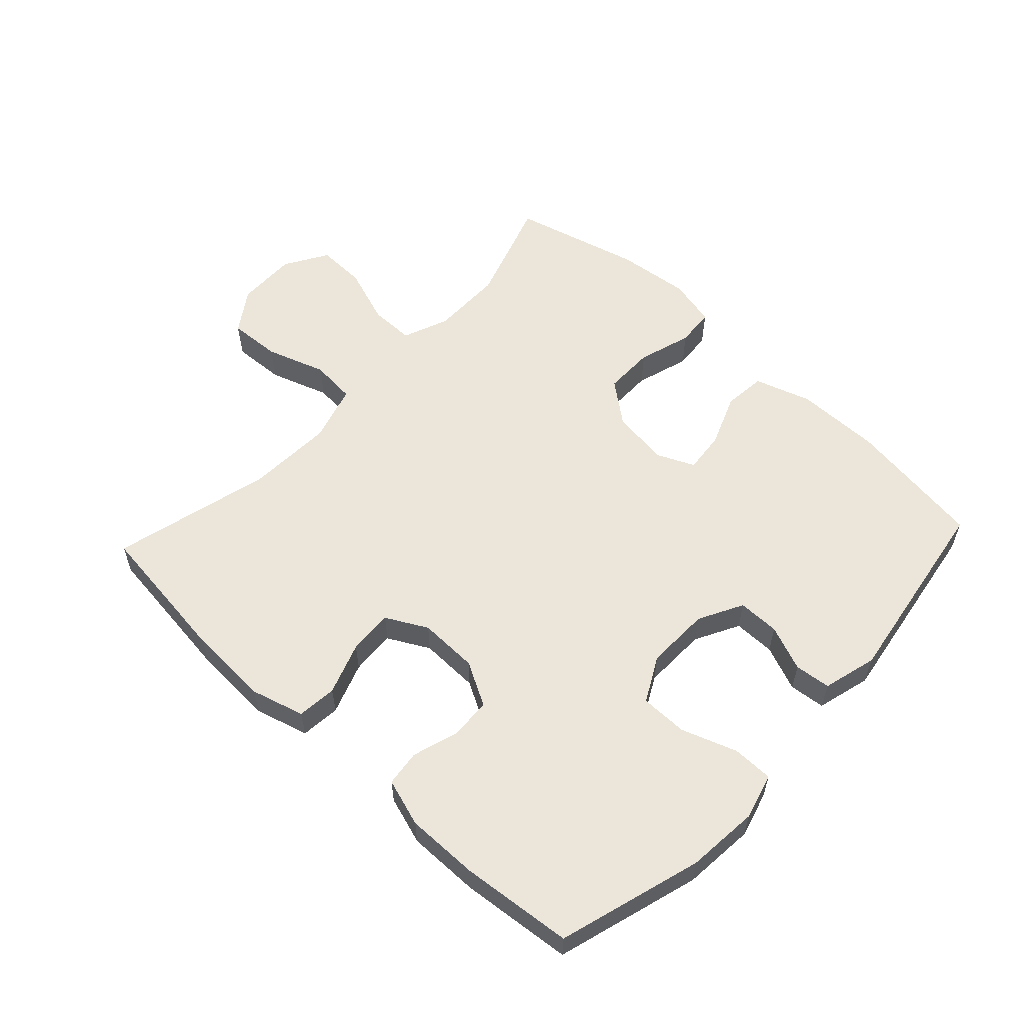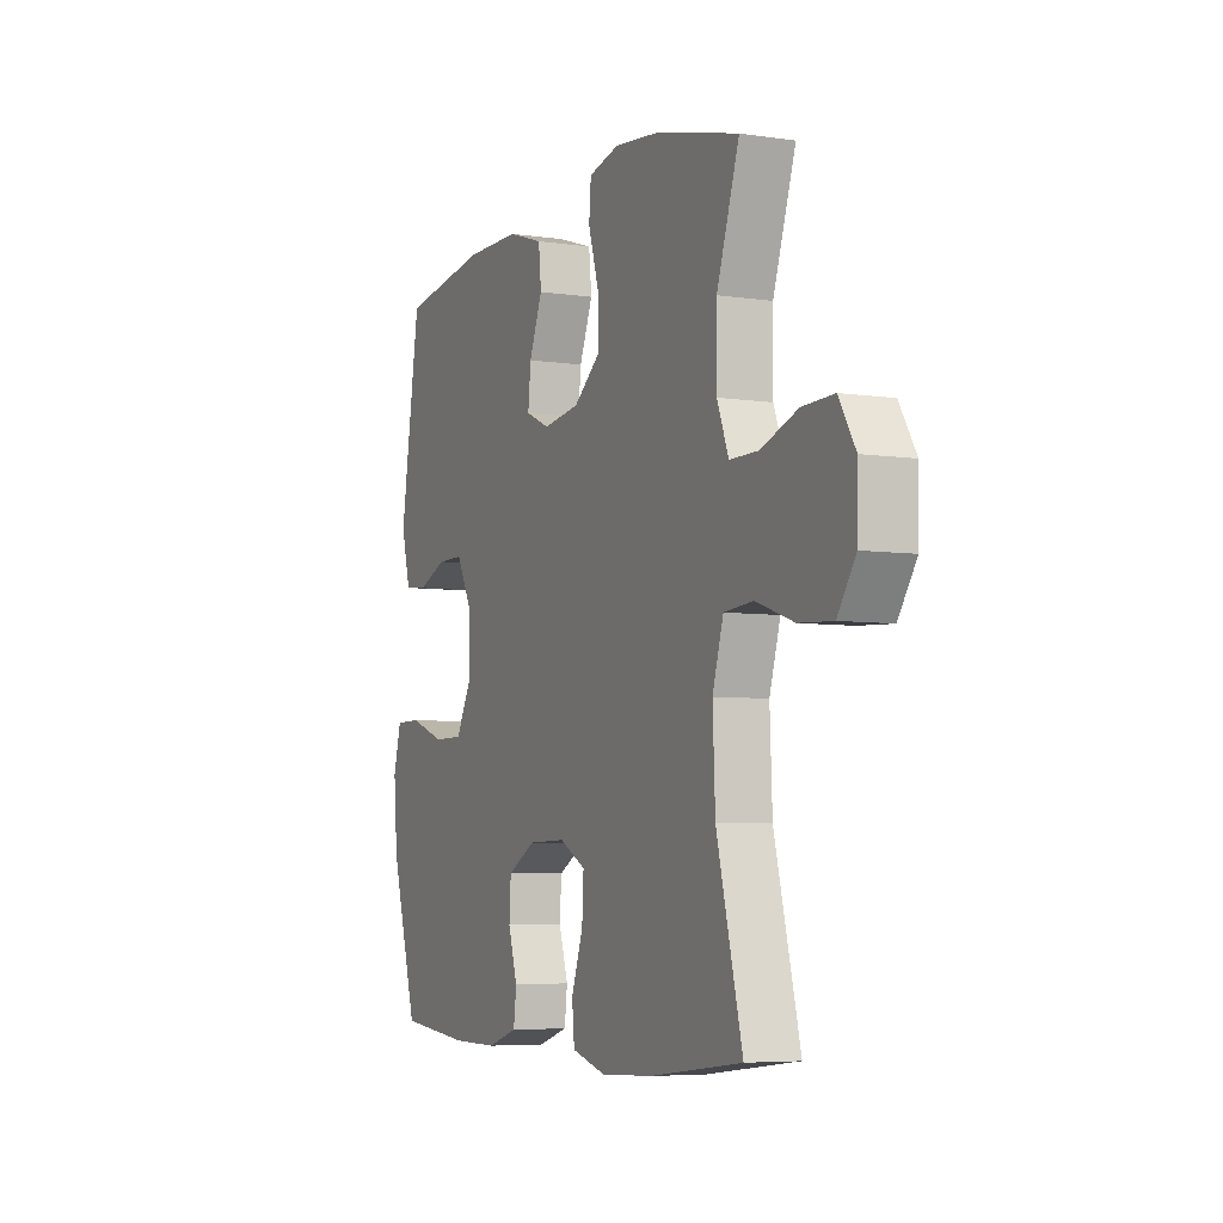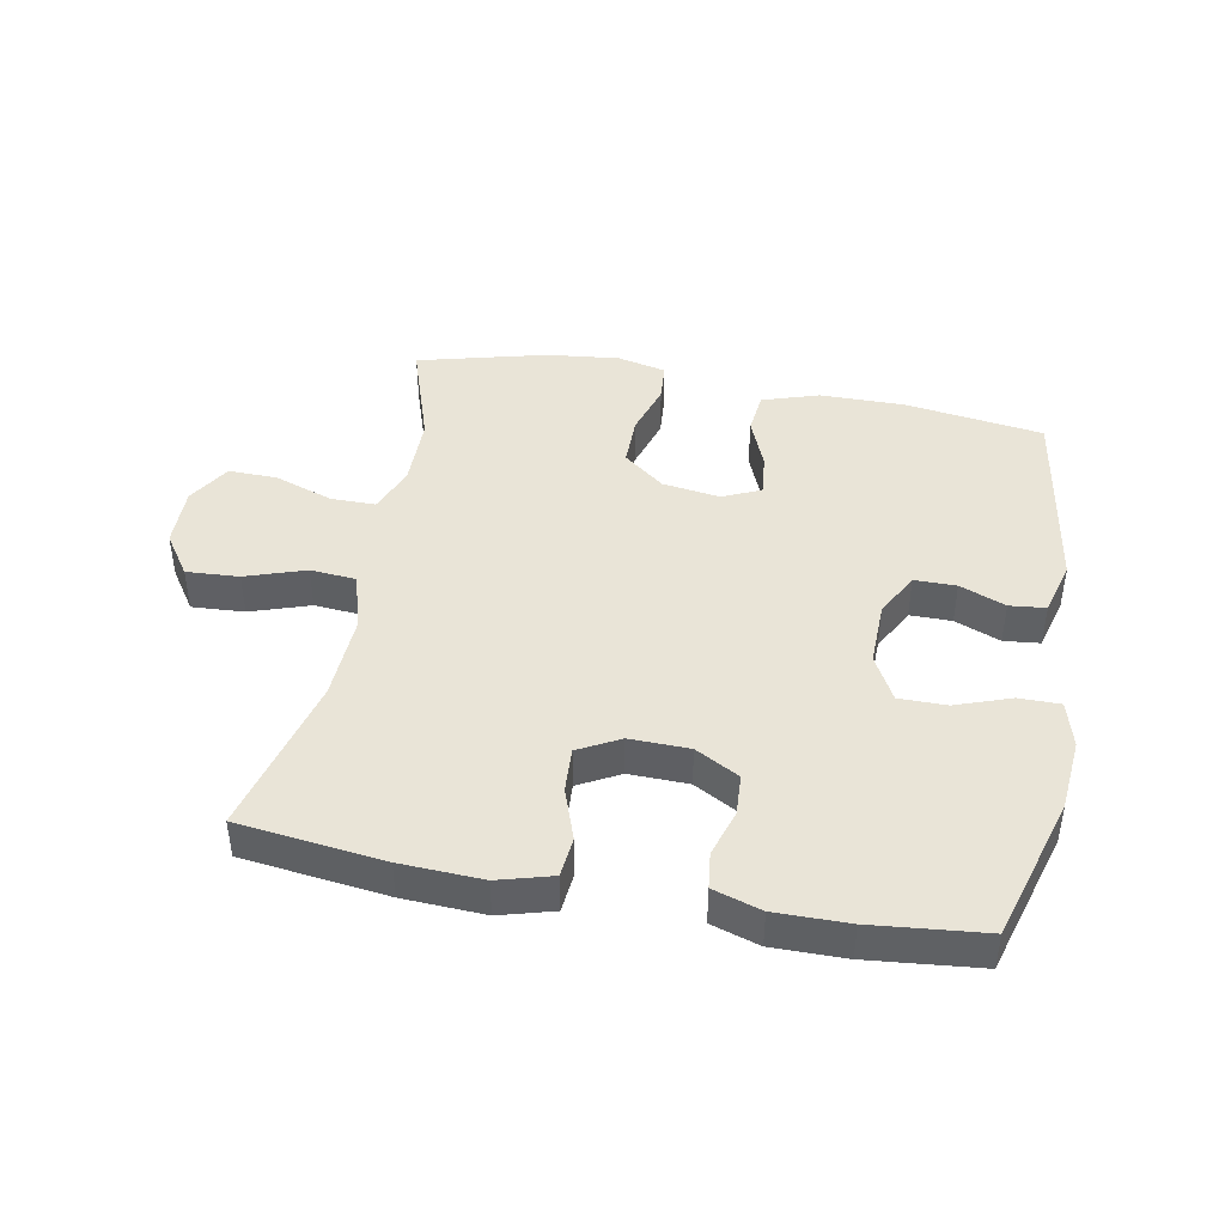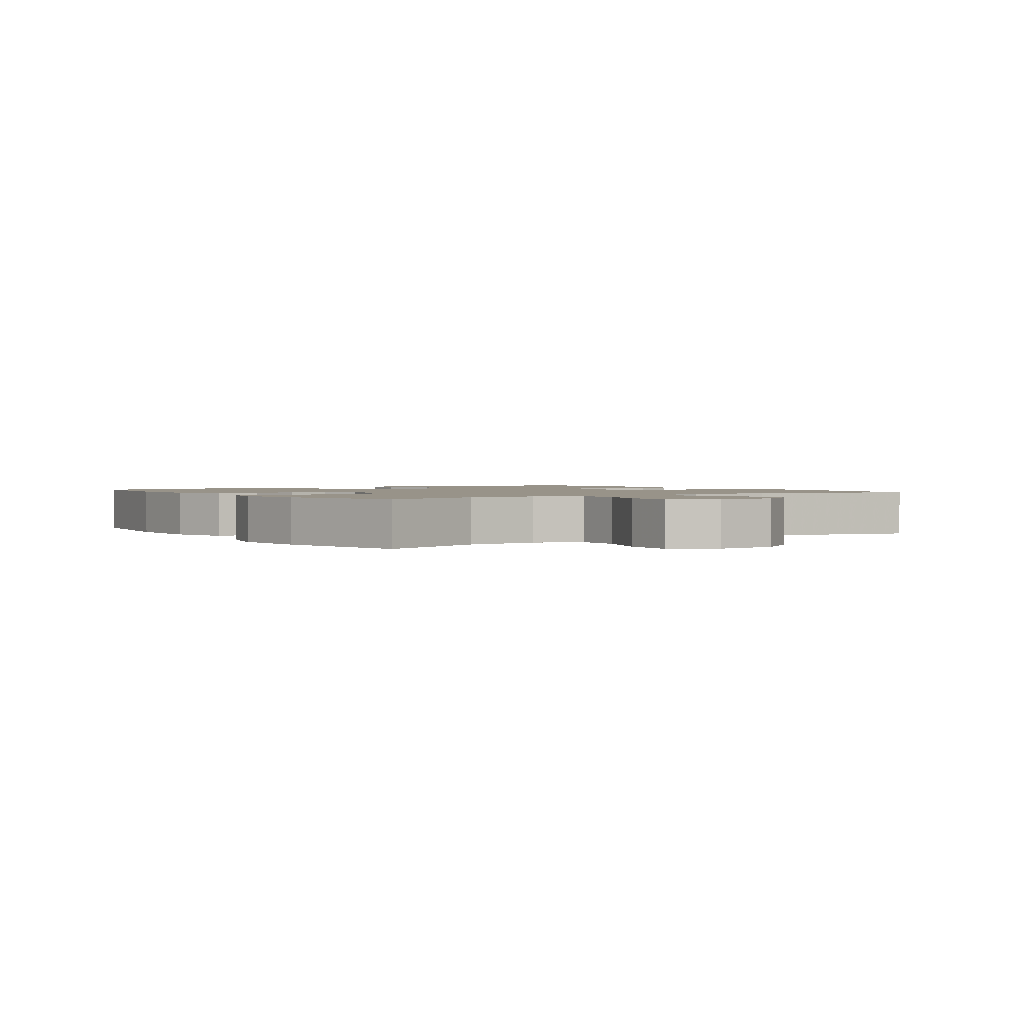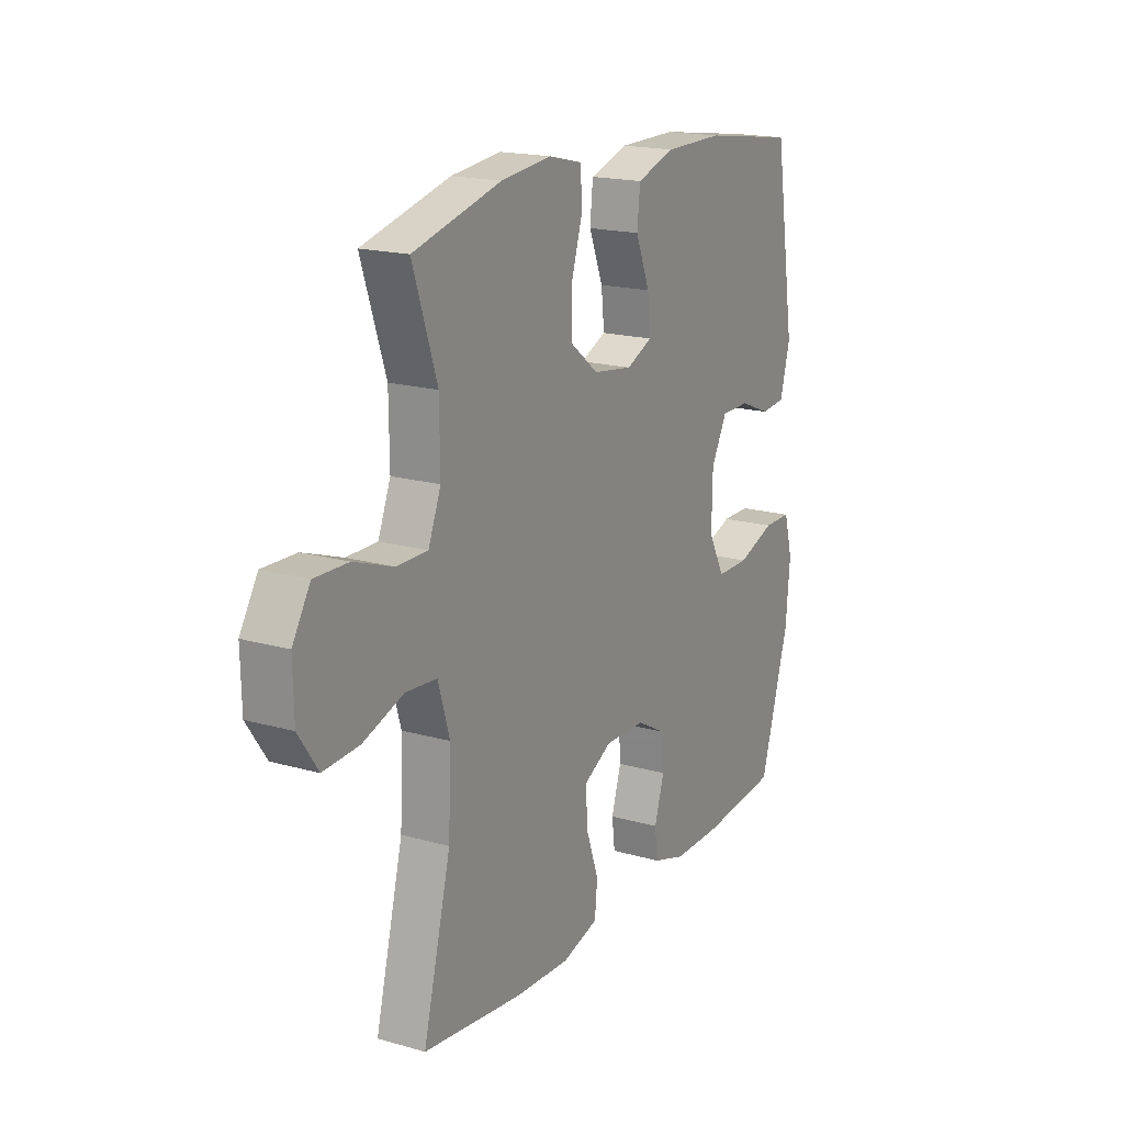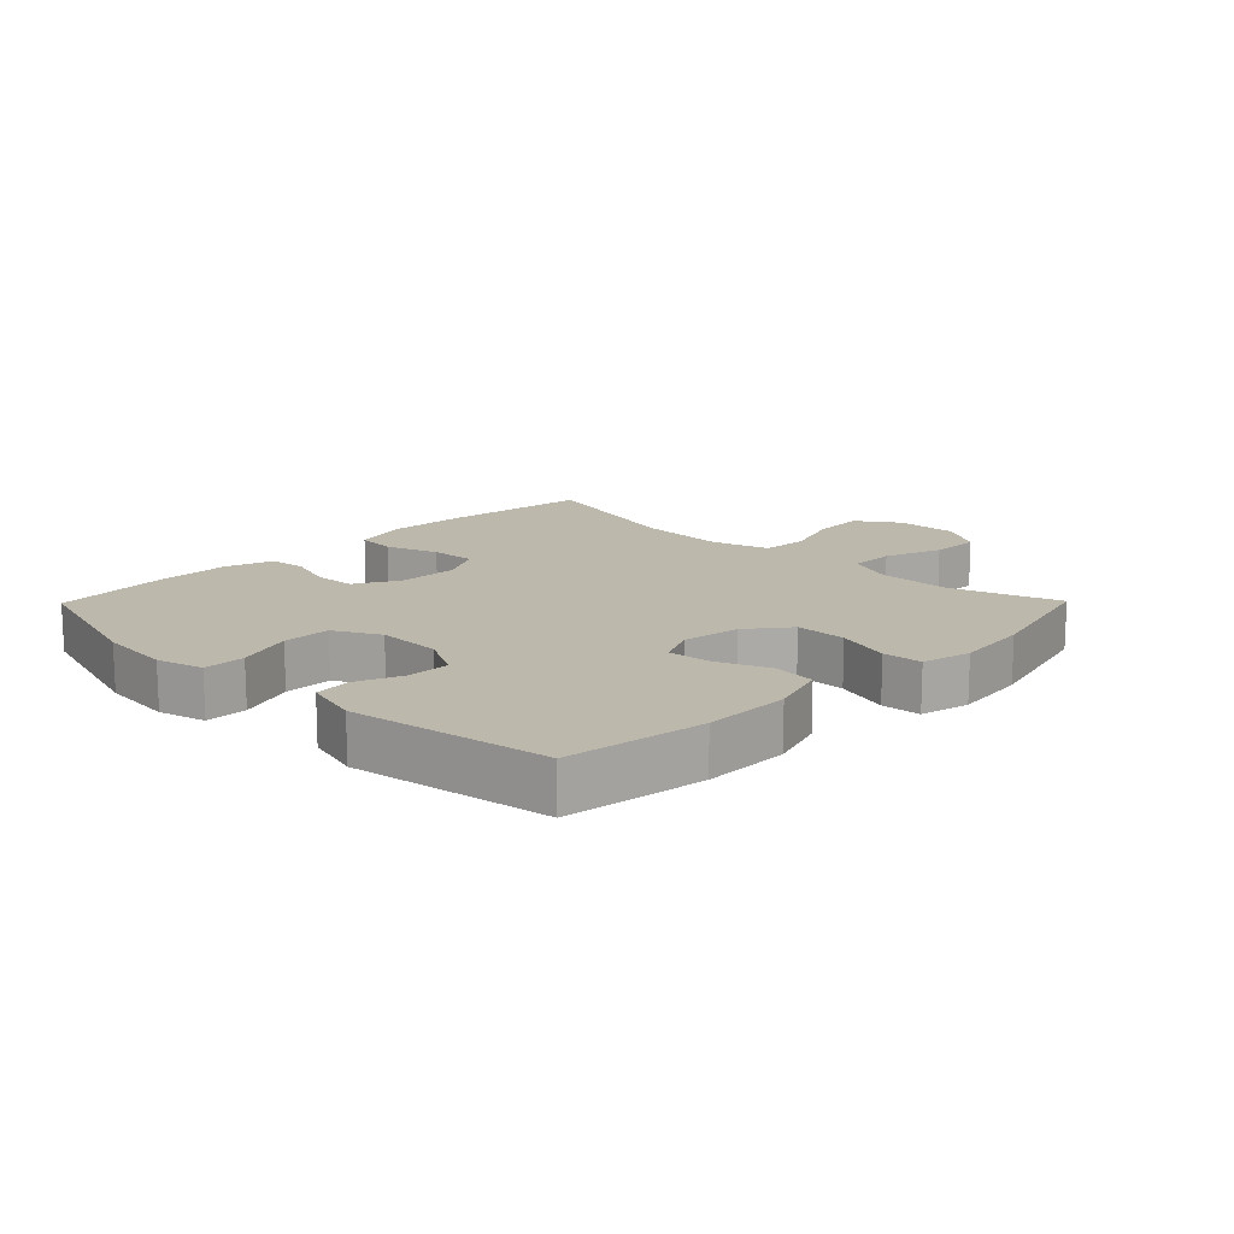
<metadata>
{"format":"obj","ext":"obj","renderer":"f3d","projection":"perspective","resolution":1024,"background":"white","views":[{"elev":57.4,"azim":-136.9,"up":"+Y"},{"elev":-5.7,"azim":65.5,"up":"+Z"},{"elev":43.4,"azim":-169.3,"up":"+Y"},{"elev":1.6,"azim":55.8,"up":"+Y"},{"elev":18.0,"azim":119.1,"up":"+Z"},{"elev":14.6,"azim":-45.5,"up":"+Y"}]}
</metadata>
<code>
v 0.5 0.07 -0.5
v 0.271 0.07 -0.528
v 0.142 0.07 -0.534
v 0.057 0.07 -0.51
v 0.051 0.07 -0.447
v 0.08 0.07 -0.365
v 0.084 0.07 -0.294
v 0.019 0.07 -0.259
v -0.075 0.07 -0.261
v -0.144 0.07 -0.299
v -0.148 0.07 -0.364
v -0.125 0.07 -0.438
v -0.132 0.07 -0.495
v -0.208 0.07 -0.519
v -0.323 0.07 -0.518
v -0.5 0.07 -0.5
v -0.567 0.07 -0.272
v -0.577 0.07 -0.158
v -0.557 0.07 -0.085
v -0.492 0.07 -0.085
v -0.405 0.07 -0.116
v -0.33 0.07 -0.116
v -0.292 0.07 -0.045
v -0.294 0.07 0.057
v -0.331 0.07 0.127
v -0.397 0.07 0.127
v -0.469 0.07 0.098
v -0.526 0.07 0.104
v -0.549 0.07 0.19
v -0.5 0.07 0.5
v -0.282 0.07 0.531
v -0.147 0.07 0.53
v -0.058 0.07 0.501
v -0.051 0.07 0.434
v -0.084 0.07 0.352
v -0.091 0.07 0.285
v -0.031 0.07 0.258
v 0.06 0.07 0.271
v 0.125 0.07 0.322
v 0.125 0.07 0.402
v 0.099 0.07 0.487
v 0.104 0.07 0.548
v 0.181 0.07 0.566
v 0.297 0.07 0.553
v 0.5 0.07 0.5
v 0.444 0.07 0.332
v 0.443 0.07 0.218
v 0.472 0.07 0.145
v 0.543 0.07 0.145
v 0.634 0.07 0.177
v 0.712 0.07 0.179
v 0.753 0.07 0.111
v 0.751 0.07 0.015
v 0.706 0.07 -0.051
v 0.623 0.07 -0.046
v 0.529 0.07 -0.014
v 0.457 0.07 -0.02
v 0.43 0.07 -0.11
v 0.436 0.07 -0.247
v 0.5 0 -0.5
v 0.271 0 -0.528
v 0.142 0 -0.534
v 0.057 0 -0.51
v 0.051 0 -0.447
v 0.08 0 -0.365
v 0.084 0 -0.294
v 0.019 0 -0.259
v -0.075 0 -0.261
v -0.144 0 -0.299
v -0.148 0 -0.364
v -0.125 0 -0.438
v -0.132 0 -0.495
v -0.208 0 -0.519
v -0.323 0 -0.518
v -0.5 0 -0.5
v -0.567 0 -0.272
v -0.577 0 -0.158
v -0.557 0 -0.085
v -0.492 0 -0.085
v -0.405 0 -0.116
v -0.33 0 -0.116
v -0.292 0 -0.045
v -0.294 0 0.057
v -0.331 0 0.127
v -0.397 0 0.127
v -0.469 0 0.098
v -0.526 0 0.104
v -0.549 0 0.19
v -0.5 0 0.5
v -0.282 0 0.531
v -0.147 0 0.53
v -0.058 0 0.501
v -0.051 0 0.434
v -0.084 0 0.352
v -0.091 0 0.285
v -0.031 0 0.258
v 0.06 0 0.271
v 0.125 0 0.322
v 0.125 0 0.402
v 0.099 0 0.487
v 0.104 0 0.548
v 0.181 0 0.566
v 0.297 0 0.553
v 0.5 0 0.5
v 0.444 0 0.332
v 0.443 0 0.218
v 0.472 0 0.145
v 0.543 0 0.145
v 0.634 0 0.177
v 0.712 0 0.179
v 0.753 0 0.111
v 0.751 0 0.015
v 0.706 0 -0.051
v 0.623 0 -0.046
v 0.529 0 -0.014
v 0.457 0 -0.02
v 0.43 0 -0.11
v 0.436 0 -0.247
f 54 55 56
f 53 54 56
f 52 53 56
f 51 52 56
f 50 51 56
f 49 50 56
f 48 49 56 57
f 47 48 57 58
f 44 45 46
f 43 44 46
f 42 43 46
f 41 42 46
f 40 41 46
f 46 47 58
f 40 46 58
f 39 40 58
f 33 34 35
f 32 33 35
f 31 32 35
f 30 31 35
f 29 30 35
f 28 29 35
f 27 28 35
f 26 27 35
f 25 26 35 36
f 24 25 36 37
f 19 20 21
f 18 19 21
f 17 18 21
f 16 17 21
f 15 16 21
f 14 15 21
f 13 14 21
f 12 13 21
f 11 12 21
f 10 11 21 22
f 9 10 22 23
f 4 5 6
f 3 4 6
f 2 3 6
f 1 2 6
f 59 1 6
f 59 6 7
f 59 7 8
f 58 59 8
f 39 58 8
f 38 39 8
f 24 37 38
f 23 24 38
f 9 23 38
f 8 9 38
f 115 114 113
f 115 113 112
f 115 112 111
f 115 111 110
f 115 110 109
f 115 109 108
f 116 115 108 107
f 117 116 107 106
f 105 104 103
f 105 103 102
f 105 102 101
f 105 101 100
f 105 100 99
f 117 106 105
f 117 105 99
f 117 99 98
f 94 93 92
f 94 92 91
f 94 91 90
f 94 90 89
f 94 89 88
f 94 88 87
f 94 87 86
f 94 86 85
f 95 94 85 84
f 96 95 84 83
f 80 79 78
f 80 78 77
f 80 77 76
f 80 76 75
f 80 75 74
f 80 74 73
f 80 73 72
f 80 72 71
f 80 71 70
f 81 80 70 69
f 82 81 69 68
f 65 64 63
f 65 63 62
f 65 62 61
f 65 61 60
f 65 60 118
f 66 65 118
f 67 66 118
f 67 118 117
f 67 117 98
f 67 98 97
f 97 96 83
f 97 83 82
f 97 82 68
f 97 68 67
f 1 60 61 2
f 2 61 62 3
f 3 62 63 4
f 4 63 64 5
f 5 64 65 6
f 6 65 66 7
f 7 66 67 8
f 8 67 68 9
f 9 68 69 10
f 10 69 70 11
f 11 70 71 12
f 12 71 72 13
f 13 72 73 14
f 14 73 74 15
f 15 74 75 16
f 16 75 76 17
f 17 76 77 18
f 18 77 78 19
f 19 78 79 20
f 20 79 80 21
f 21 80 81 22
f 22 81 82 23
f 23 82 83 24
f 24 83 84 25
f 25 84 85 26
f 26 85 86 27
f 27 86 87 28
f 28 87 88 29
f 29 88 89 30
f 30 89 90 31
f 31 90 91 32
f 32 91 92 33
f 33 92 93 34
f 34 93 94 35
f 35 94 95 36
f 36 95 96 37
f 37 96 97 38
f 38 97 98 39
f 39 98 99 40
f 40 99 100 41
f 41 100 101 42
f 42 101 102 43
f 43 102 103 44
f 44 103 104 45
f 45 104 105 46
f 46 105 106 47
f 47 106 107 48
f 48 107 108 49
f 49 108 109 50
f 50 109 110 51
f 51 110 111 52
f 52 111 112 53
f 53 112 113 54
f 54 113 114 55
f 55 114 115 56
f 56 115 116 57
f 57 116 117 58
f 58 117 118 59
f 59 118 60 1

</code>
